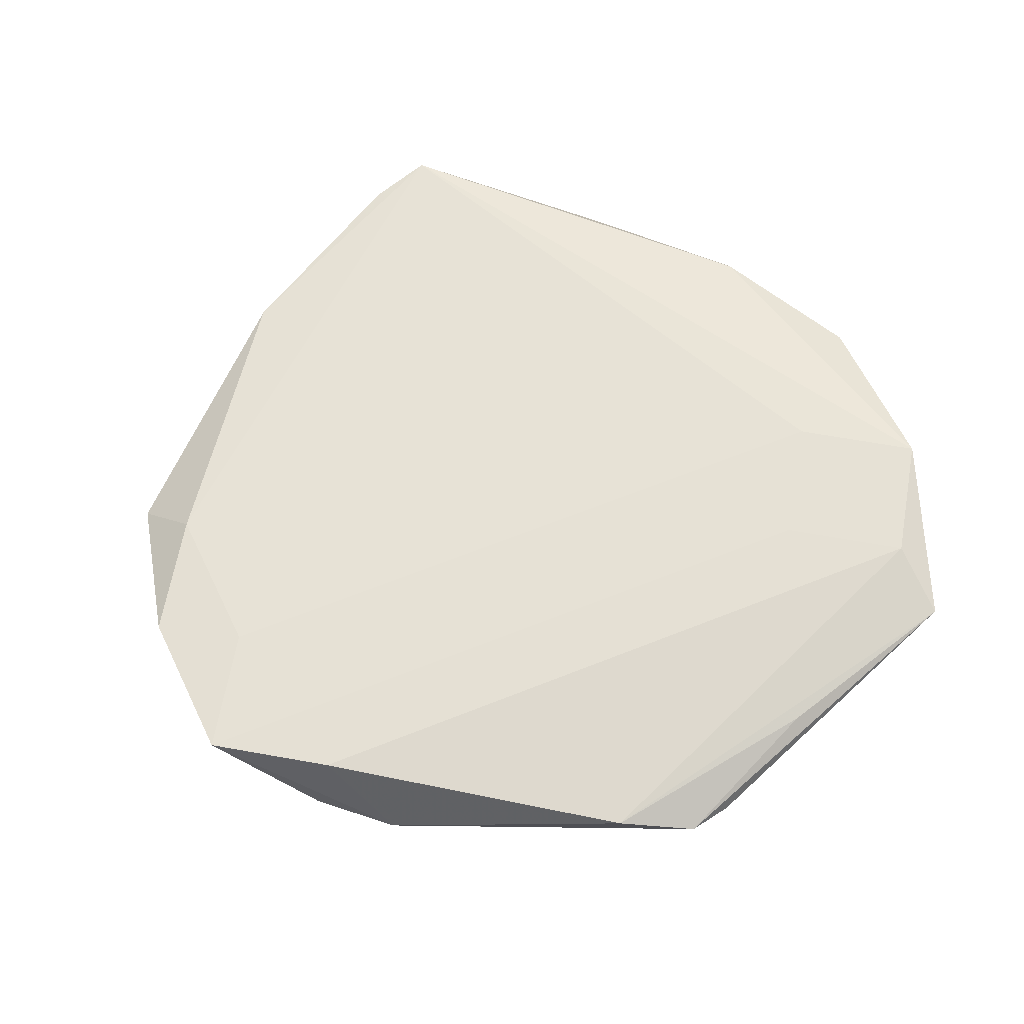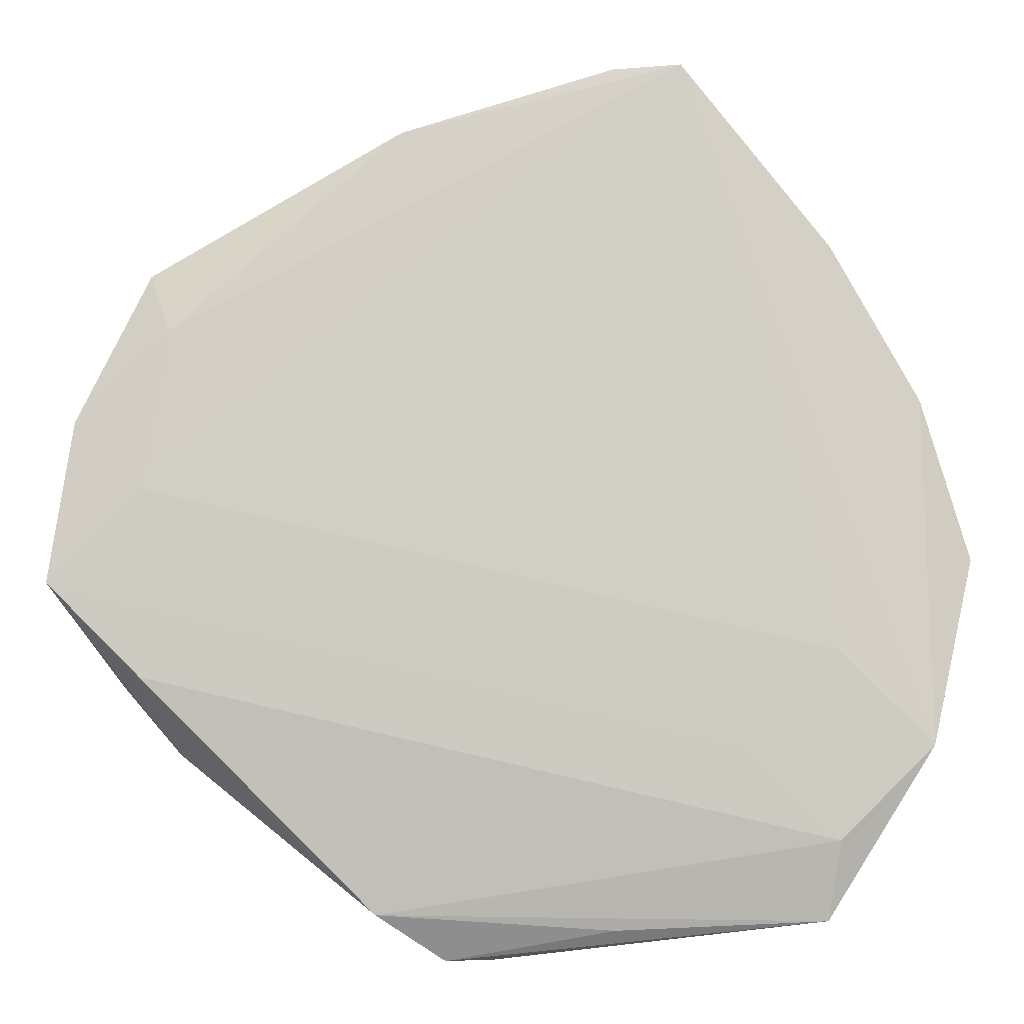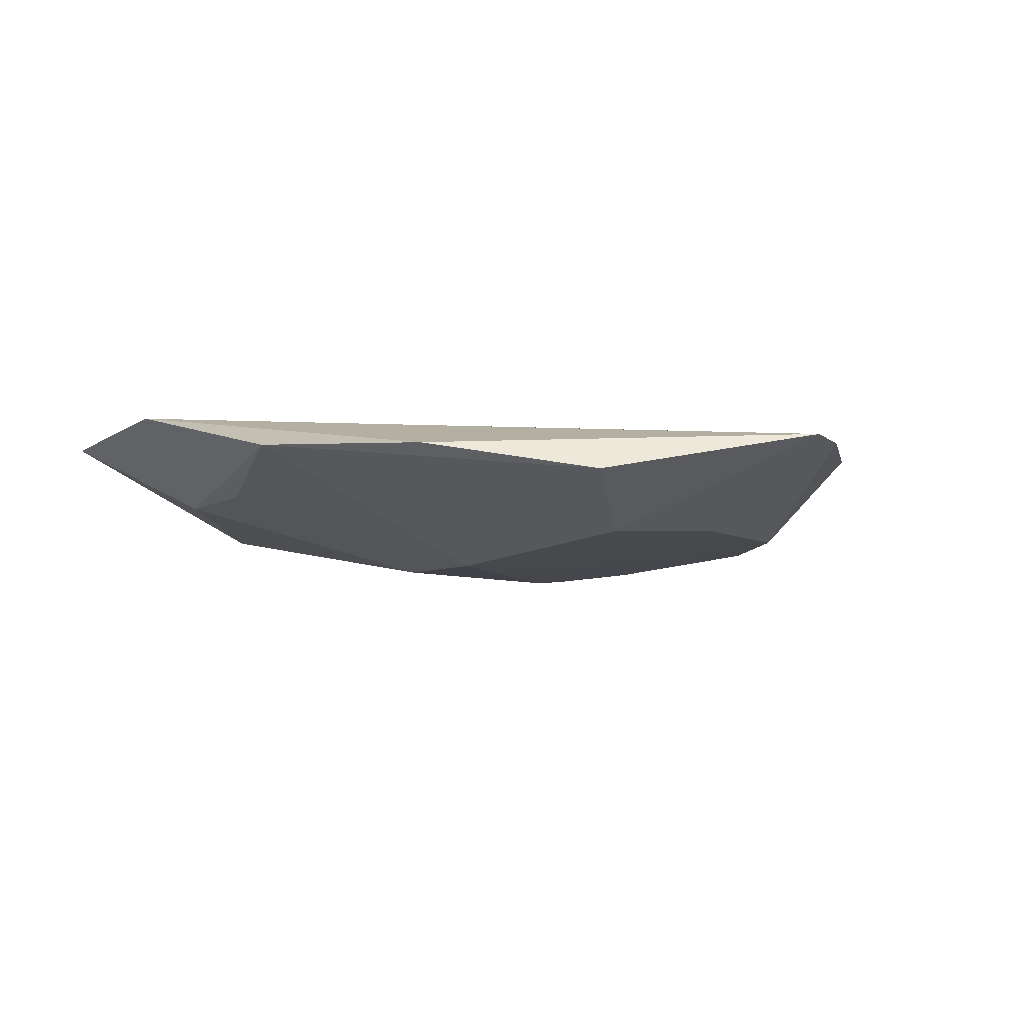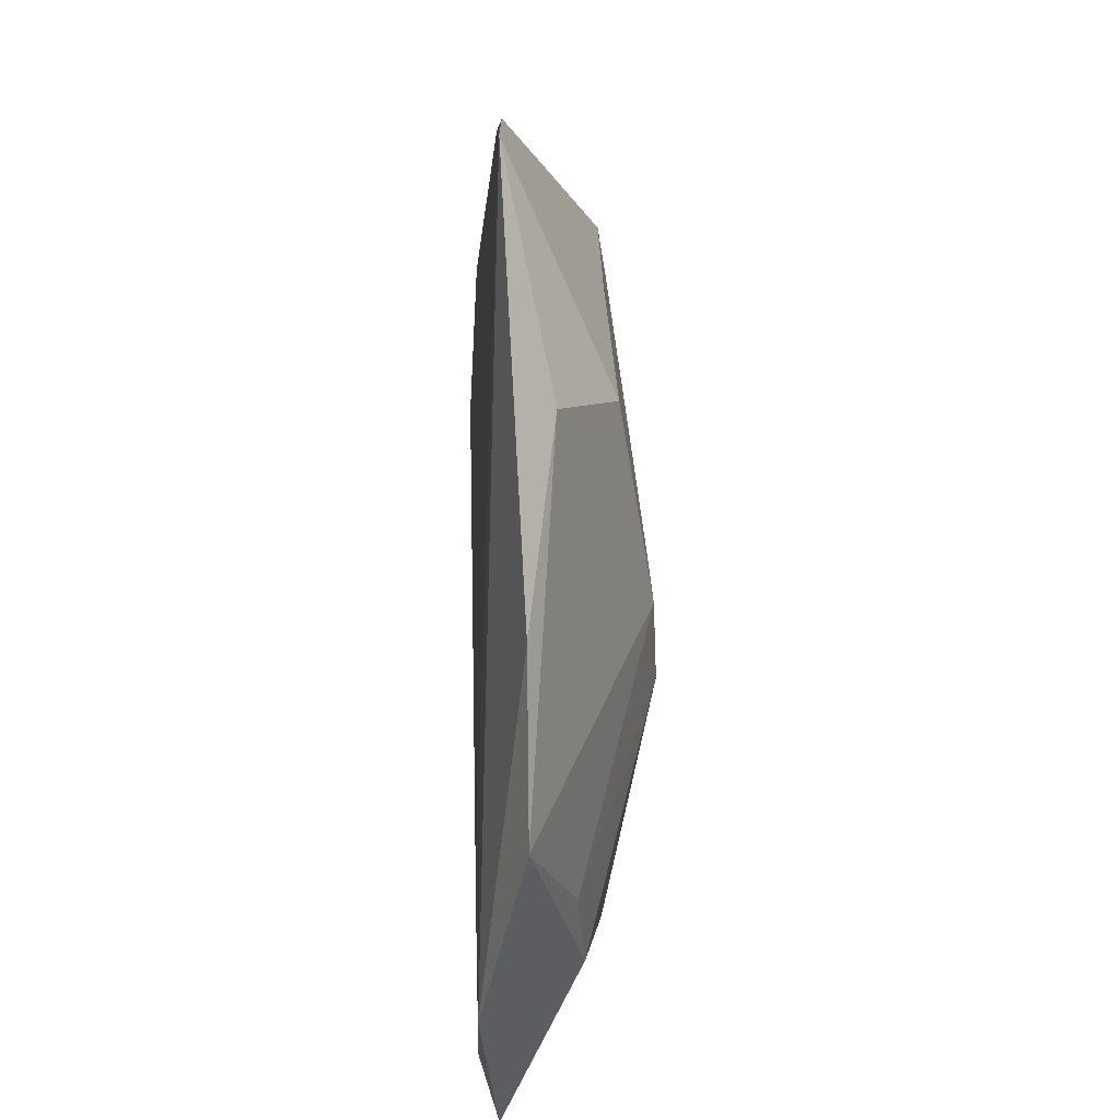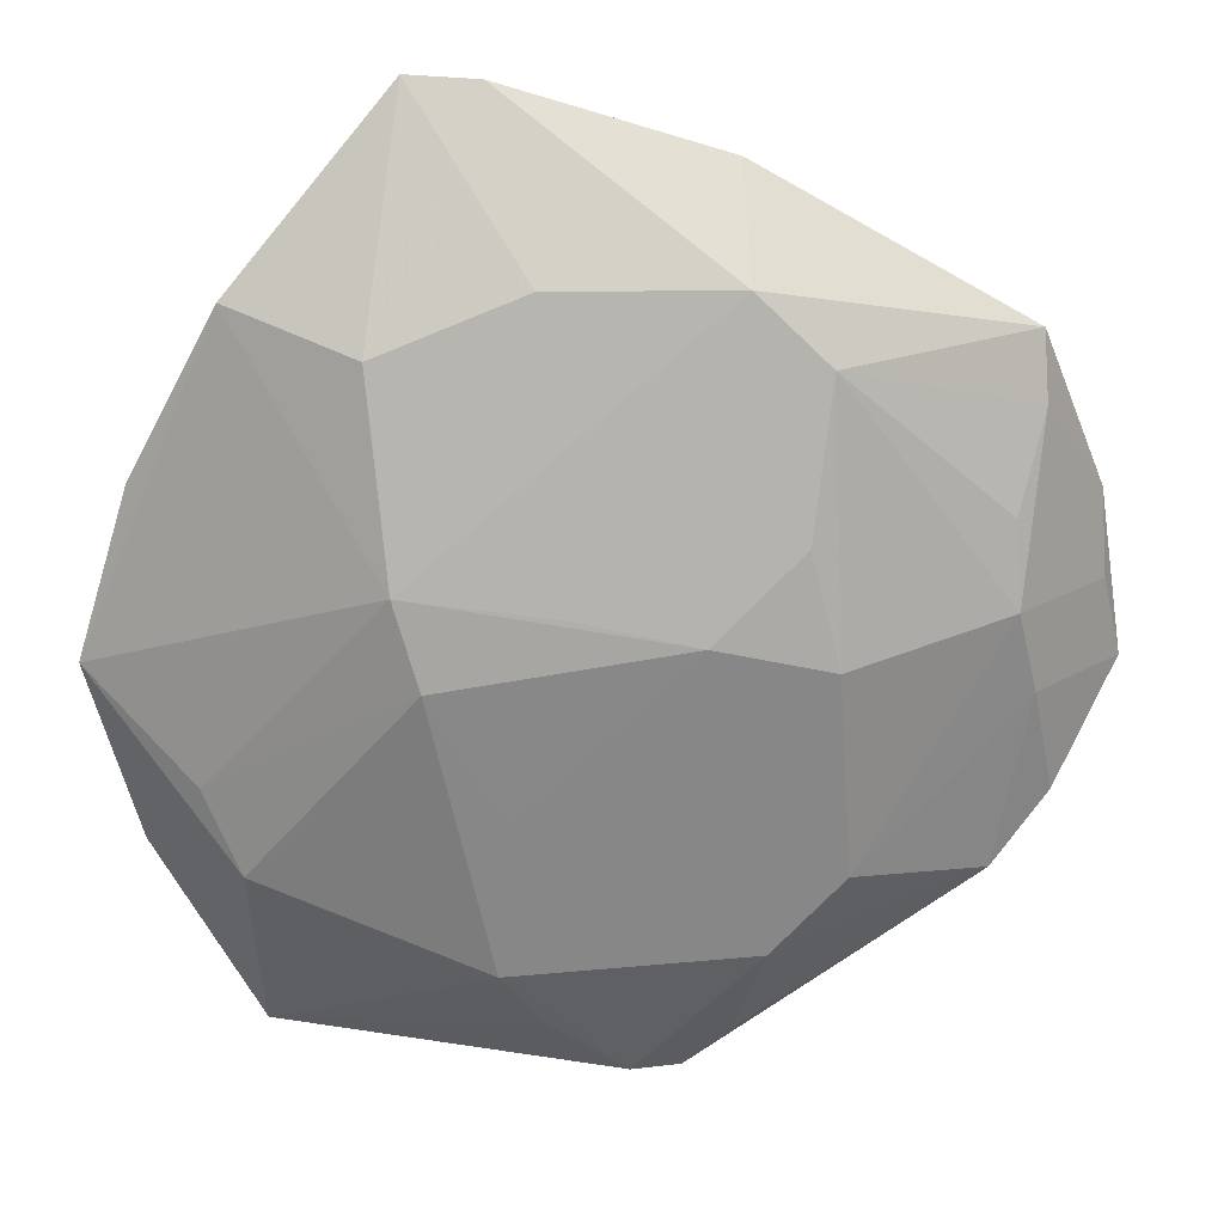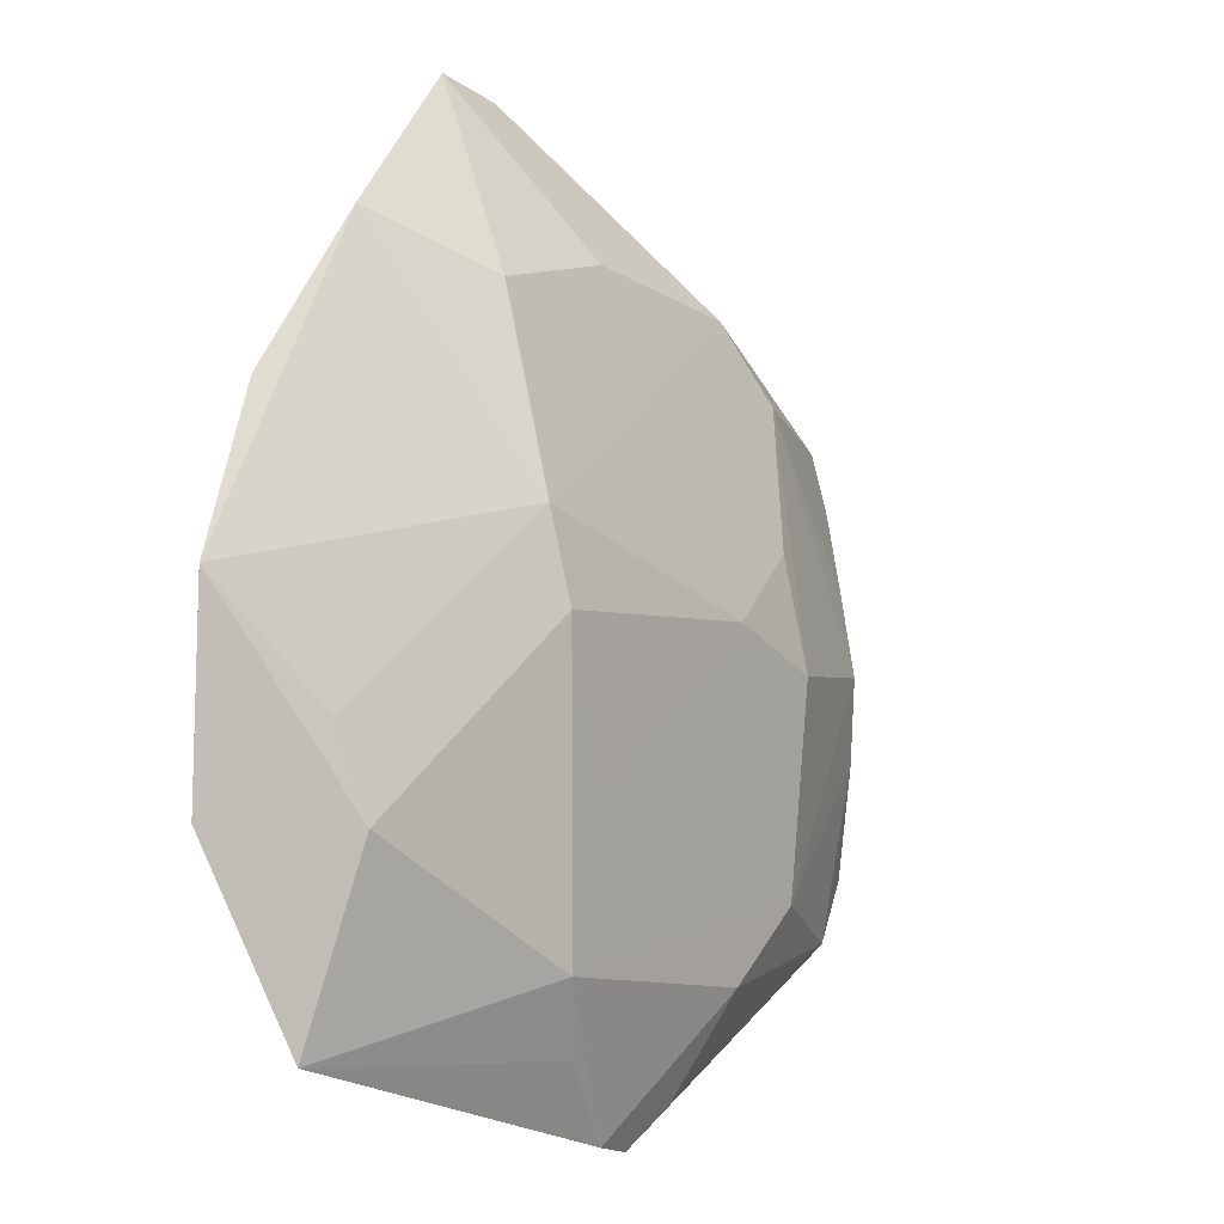
<metadata>
{"format":"obj","ext":"obj","renderer":"f3d","projection":"perspective","resolution":1024,"background":"white","views":[{"elev":64.7,"azim":-34.8,"up":"+Z"},{"elev":-4.5,"azim":0.3,"up":"+Y"},{"elev":-4.1,"azim":117.5,"up":"+Z"},{"elev":23.5,"azim":87.8,"up":"+Y"},{"elev":18.9,"azim":176.8,"up":"+Y"},{"elev":-14.4,"azim":125.9,"up":"+Y"}]}
</metadata>
<code>
v 0.02365 -0.03072 0.009707
v 0.02368 -0.03071 0.009707
v -0.01047 -0.03034 0.009102
v -0.01047 -0.02321 0.001974
v -0.01248 0.006386 -0.0008538
v 0.02721 -0.01128 0.004573
v -0.001531 -0.03392 0.006543
v 0.0148 0.01075 0.0002106
v 0.007641 -0.0315 0.009117
v 0.007641 -0.02437 0.001989
v 0.004483 -0.02909 0.004413
v -0.0283 0.01883 0.006571
v 0.006862 -0.01242 0.0001357
v -0.008714 0.02971 0.00879
v -0.008714 0.02259 0.001662
v -0.02849 0.0139 0.005462
v -0.03348 0.006964 0.01022
v -0.02636 0.01409 0.01022
v -0.02636 0.006964 0.003087
v -0.03538 -0.005282 0.01085
v -0.02825 -0.01241 0.01085
v -0.02825 0.001846 0.01085
v -0.02825 -0.005282 0.003722
v 0.0248 0.02127 0.00582
v -0.01578 -0.01719 0.00106
v -0.008412 -0.03074 0.006007
v -0.005203 -0.03396 0.007278
v 0.03508 -0.003427 0.007895
v -0.02585 -0.01835 0.004937
v -0.01453 -0.001891 -0.001349
v 0.03508 -0.003418 0.007896
v -0.0338 0.0007551 0.009414
v -0.02667 0.0007551 0.002286
v 0.01559 0.01836 0.001517
v -0.005908 7.777e-05 -0.001729
v 0.01738 -0.0175 0.01109
v 0.03164 -0.0175 0.01109
v 0.02451 -0.02463 0.01109
v 0.02451 -0.01037 0.01109
v 0.02451 -0.0175 0.003965
v -0.01049 -0.01136 9.474e-05
v 0.002673 0.001999 -0.001367
v 0.01235 -0.002799 -0.001362
v 0.007683 0.03473 0.00869
v -0.01399 0.01757 0.0008164
v 0.01419 0.003606 -0.0009962
v 0.004759 0.02258 0.001969
v -0.03008 -0.01317 0.006045
v 0.01296 0.03505 0.00896
v 0.03134 0.008893 0.007851
f 39 37 49
f 49 22 39
f 18 22 49
f 24 34 49
f 31 46 24
f 24 46 34
f 20 29 21
f 29 3 21
f 14 18 49
f 12 18 14
f 14 15 12
f 12 15 45
f 15 46 45
f 49 34 47
f 47 15 49
f 25 41 10
f 10 41 35
f 28 46 31
f 6 46 28
f 40 6 28
f 31 37 28
f 37 40 28
f 2 40 37
f 2 10 40
f 1 10 2
f 7 1 27
f 27 3 29
f 29 26 27
f 17 18 12
f 17 32 20
f 50 24 49
f 49 37 50
f 31 24 50
f 50 37 31
f 3 1 38
f 38 21 3
f 38 2 37
f 1 2 38
f 44 14 49
f 49 15 44
f 15 14 44
f 35 41 30
f 30 41 25
f 42 46 35
f 42 45 46
f 8 46 15
f 15 47 8
f 34 46 8
f 8 47 34
f 4 10 7
f 25 10 4
f 7 27 4
f 4 27 26
f 29 25 4
f 4 26 29
f 11 1 7
f 7 10 11
f 11 10 1
f 40 10 43
f 43 6 40
f 43 46 6
f 35 46 43
f 9 1 3
f 3 27 9
f 9 27 1
f 35 30 5
f 5 30 45
f 5 42 35
f 45 42 5
f 33 30 25
f 45 30 33
f 13 10 35
f 35 43 13
f 13 43 10
f 23 25 29
f 23 33 25
f 16 33 32
f 16 17 12
f 32 17 16
f 12 45 16
f 20 23 48
f 48 29 20
f 48 23 29
f 45 33 19
f 19 16 45
f 33 16 19
f 36 39 22
f 36 22 20
f 20 22 17
f 22 18 17
f 38 36 20
f 20 21 38
f 39 36 38
f 37 39 38
f 32 33 23
f 20 32 23

</code>
